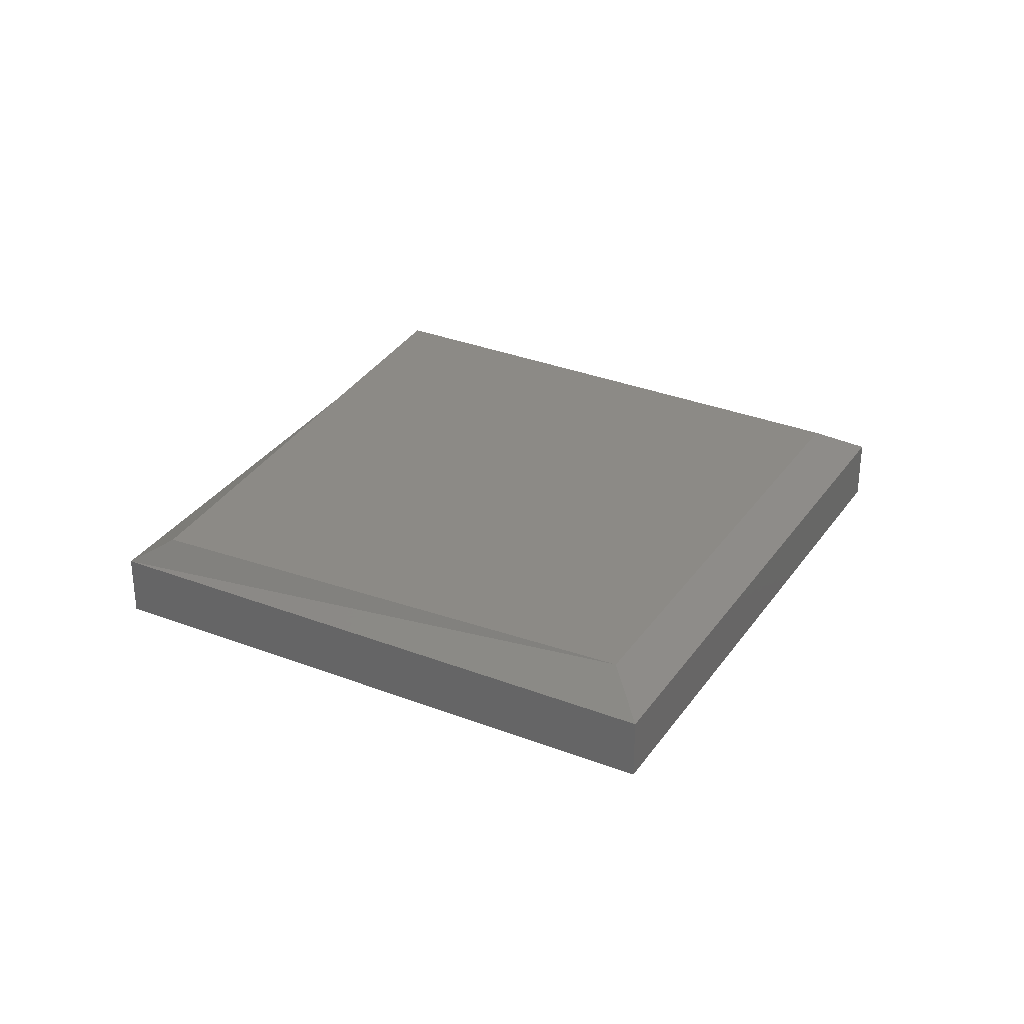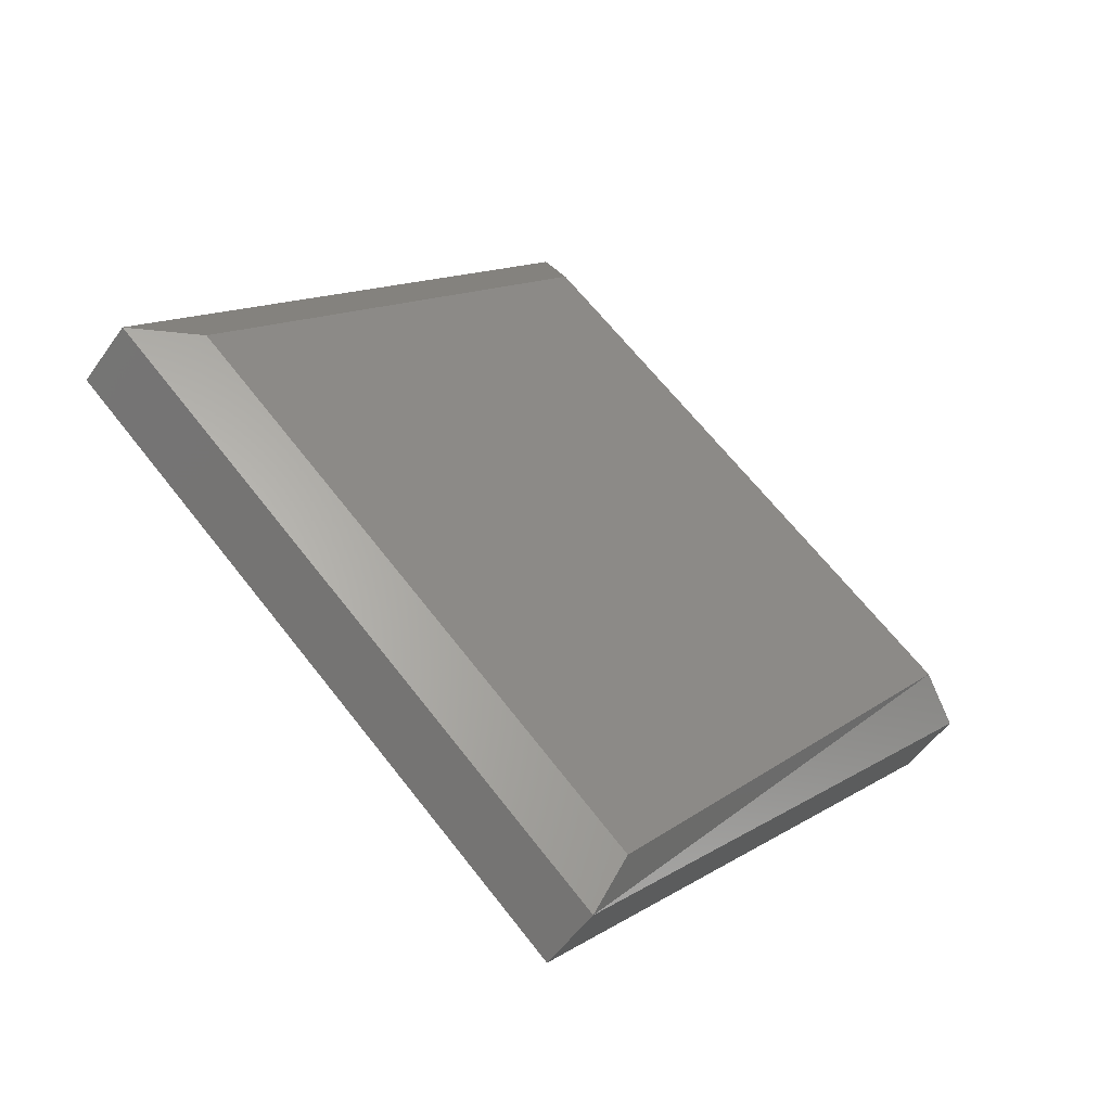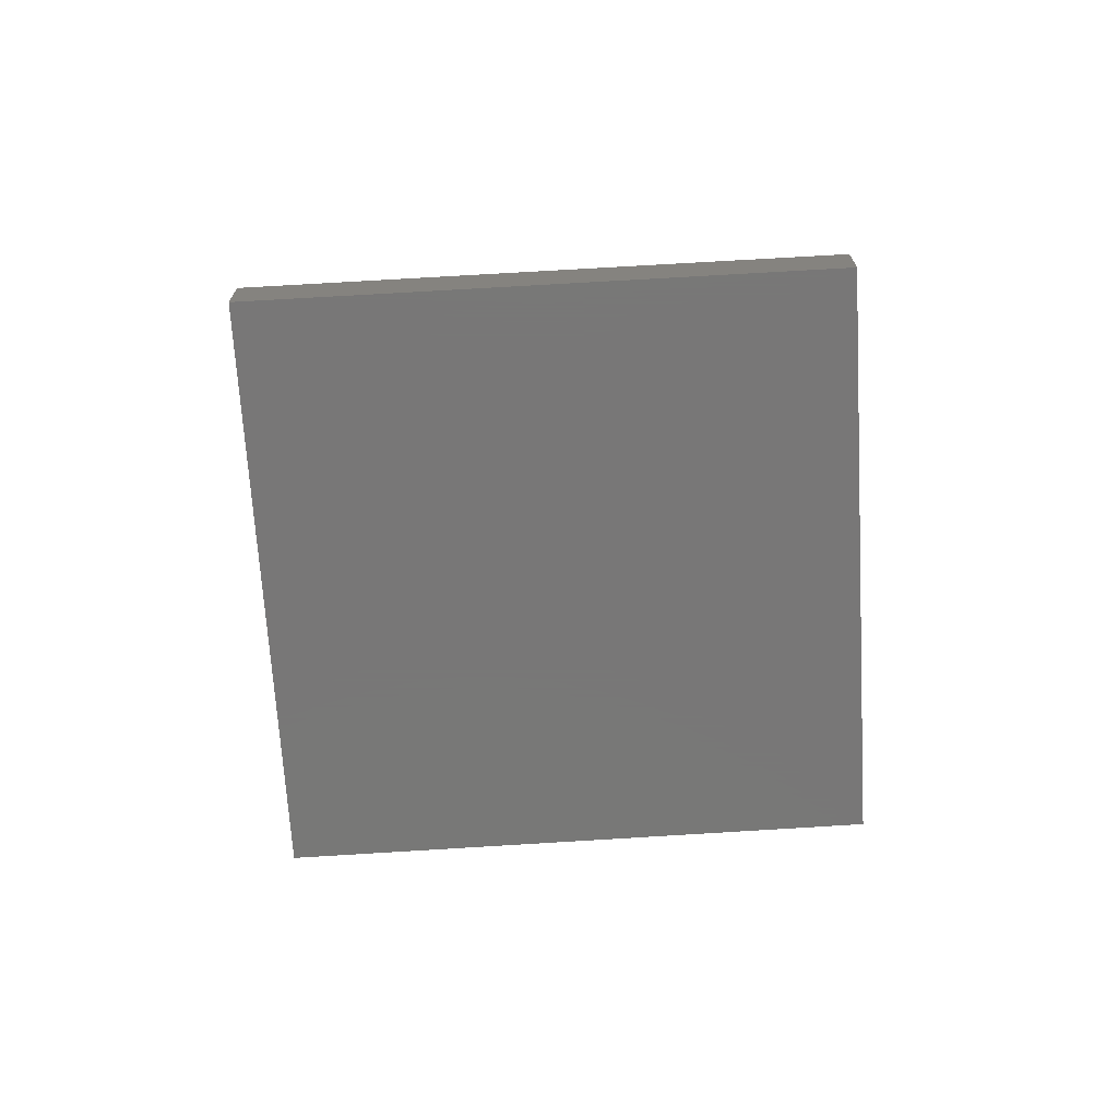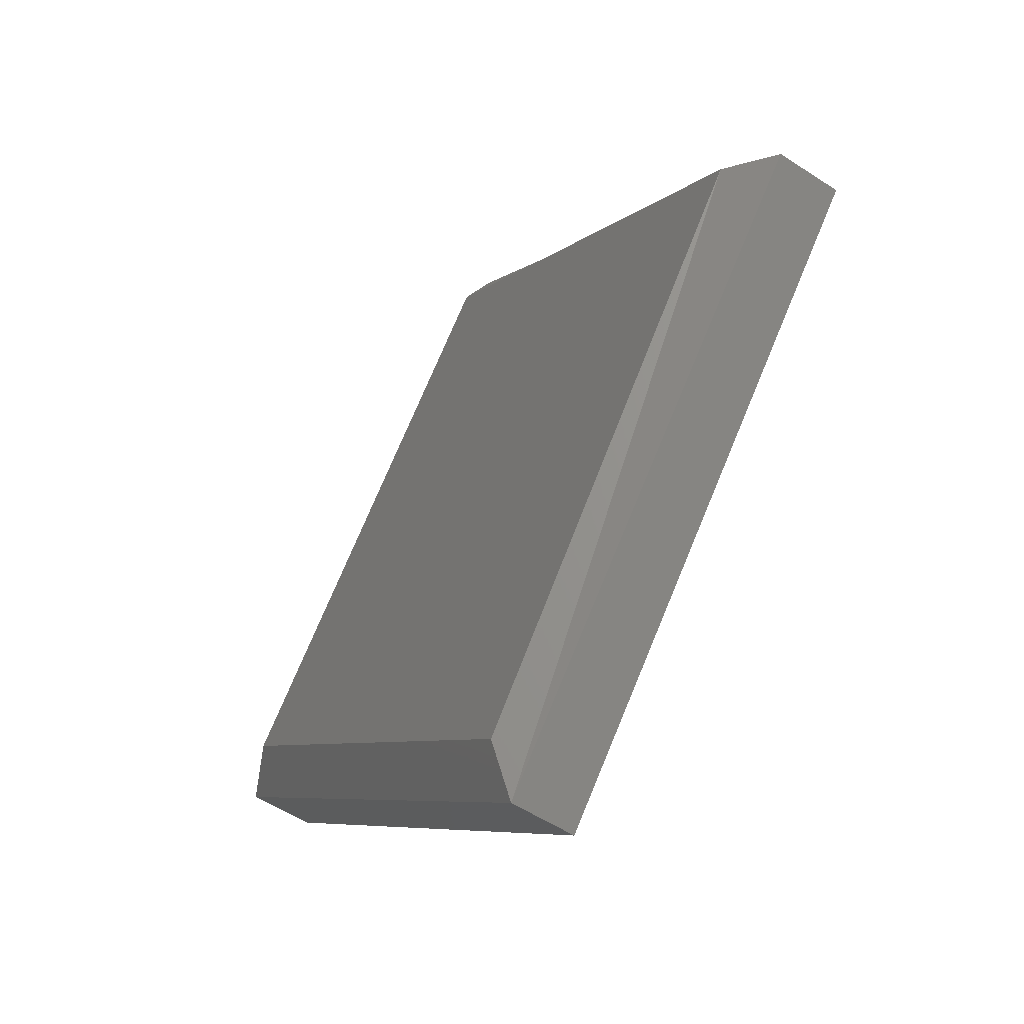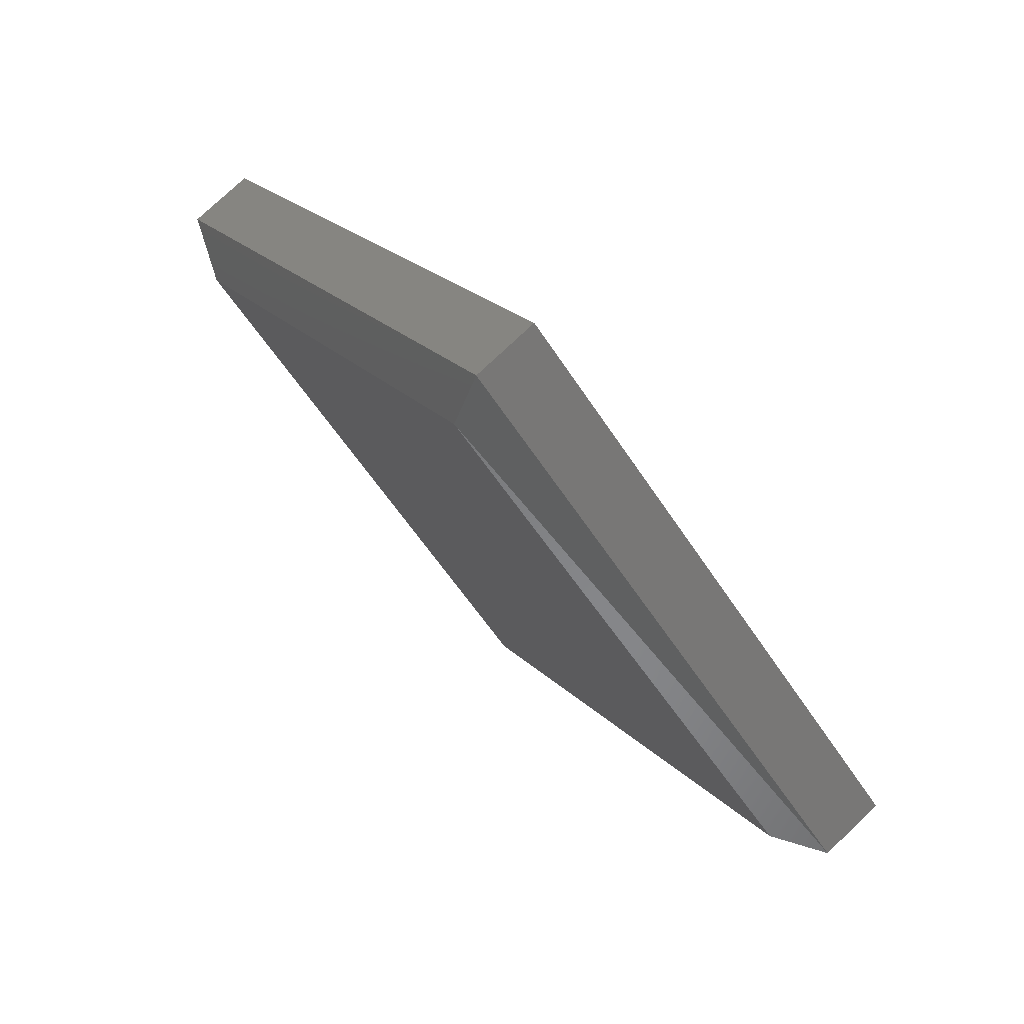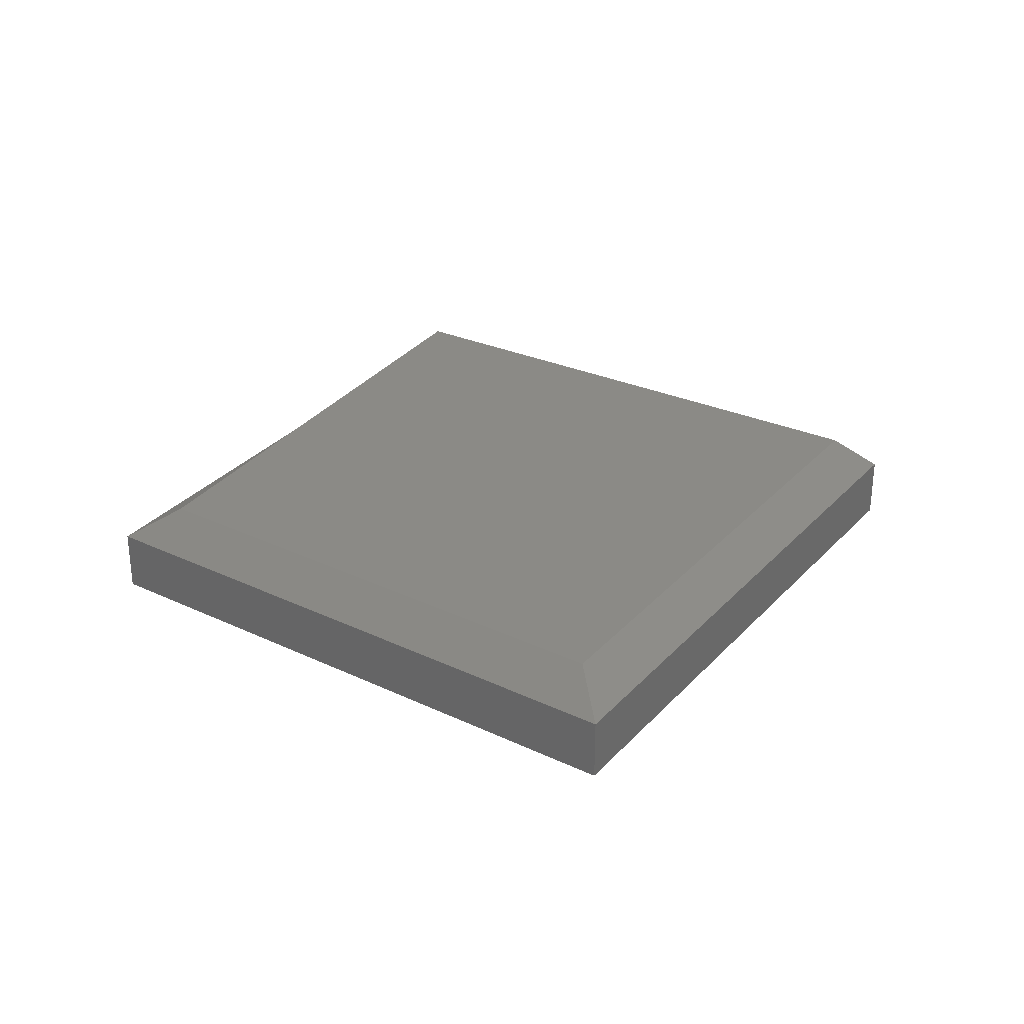
<metadata>
{"format":"stl","ext":"stl","renderer":"f3d","projection":"perspective","resolution":1024,"background":"white","views":[{"elev":31.9,"azim":-13.0,"up":"+Y"},{"elev":-51.3,"azim":146.2,"up":"+Z"},{"elev":-70.3,"azim":-128.2,"up":"+Y"},{"elev":-53.7,"azim":-125.0,"up":"+Z"},{"elev":76.4,"azim":-133.5,"up":"+Z"},{"elev":31.0,"azim":82.3,"up":"+Y"}]}
</metadata>
<code>
# stl→obj: 12 verts, 20 faces
v -0.6662 8.439e-18 0.02012
v -0.007804 8.153e-17 0.5526
v -0.09672 7.166e-17 -0.6789
v 0.5648 1.451e-16 -0.08359
v -0.002056 -0.1484 0.6513
v -0.002056 -0.04688 0.6513
v -0.7422 -0.1484 0
v -0.7422 -0.04688 -8.325e-17
v 0.6641 -0.1484 -0.08882
v 0.6641 -0.04688 -0.08882
v -0.07607 -0.1484 -0.7549
v -0.07607 -0.04688 -0.7549
f 1 2 3
f 3 2 4
f 5 6 7
f 7 6 8
f 9 10 5
f 5 10 6
f 11 12 9
f 9 12 10
f 7 8 11
f 11 8 12
f 10 4 6
f 6 4 2
f 12 3 10
f 10 3 4
f 8 1 12
f 12 1 3
f 6 2 8
f 8 2 1
f 7 11 5
f 5 11 9

</code>
